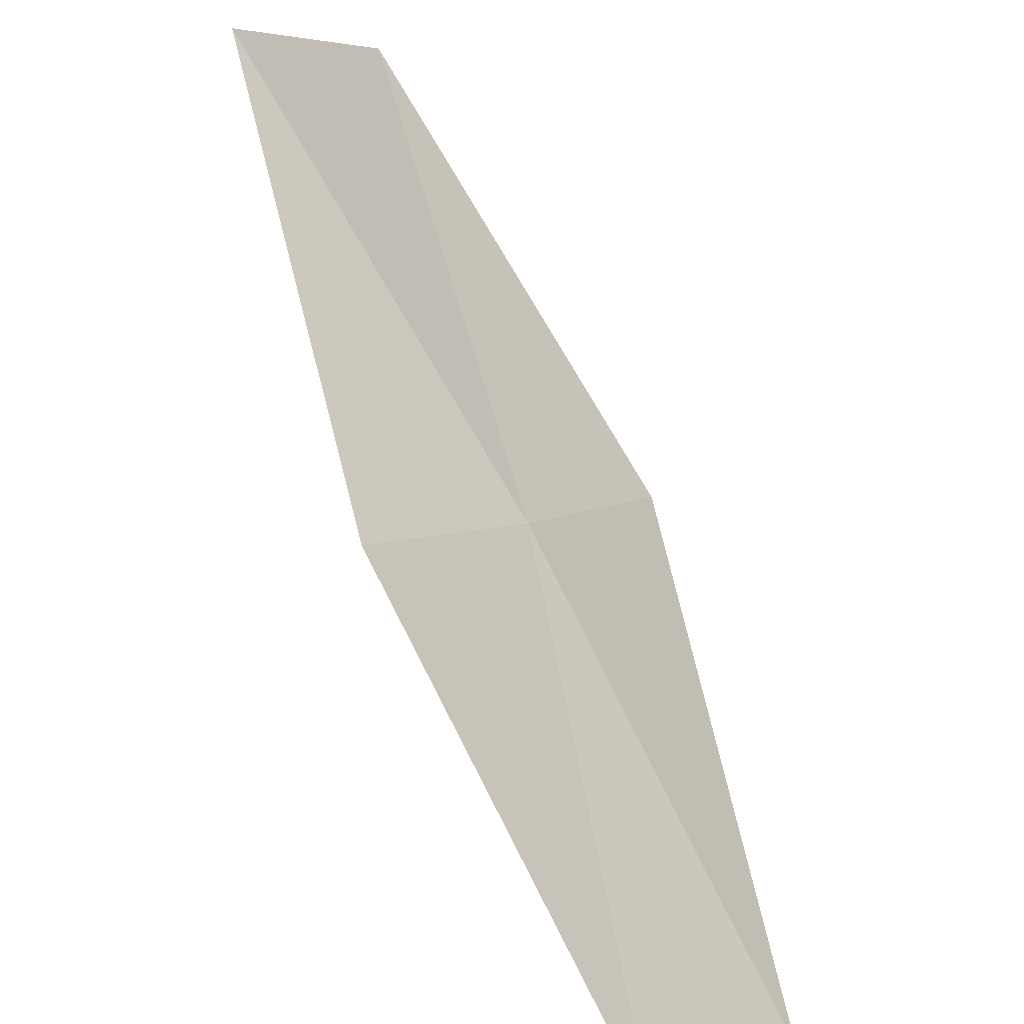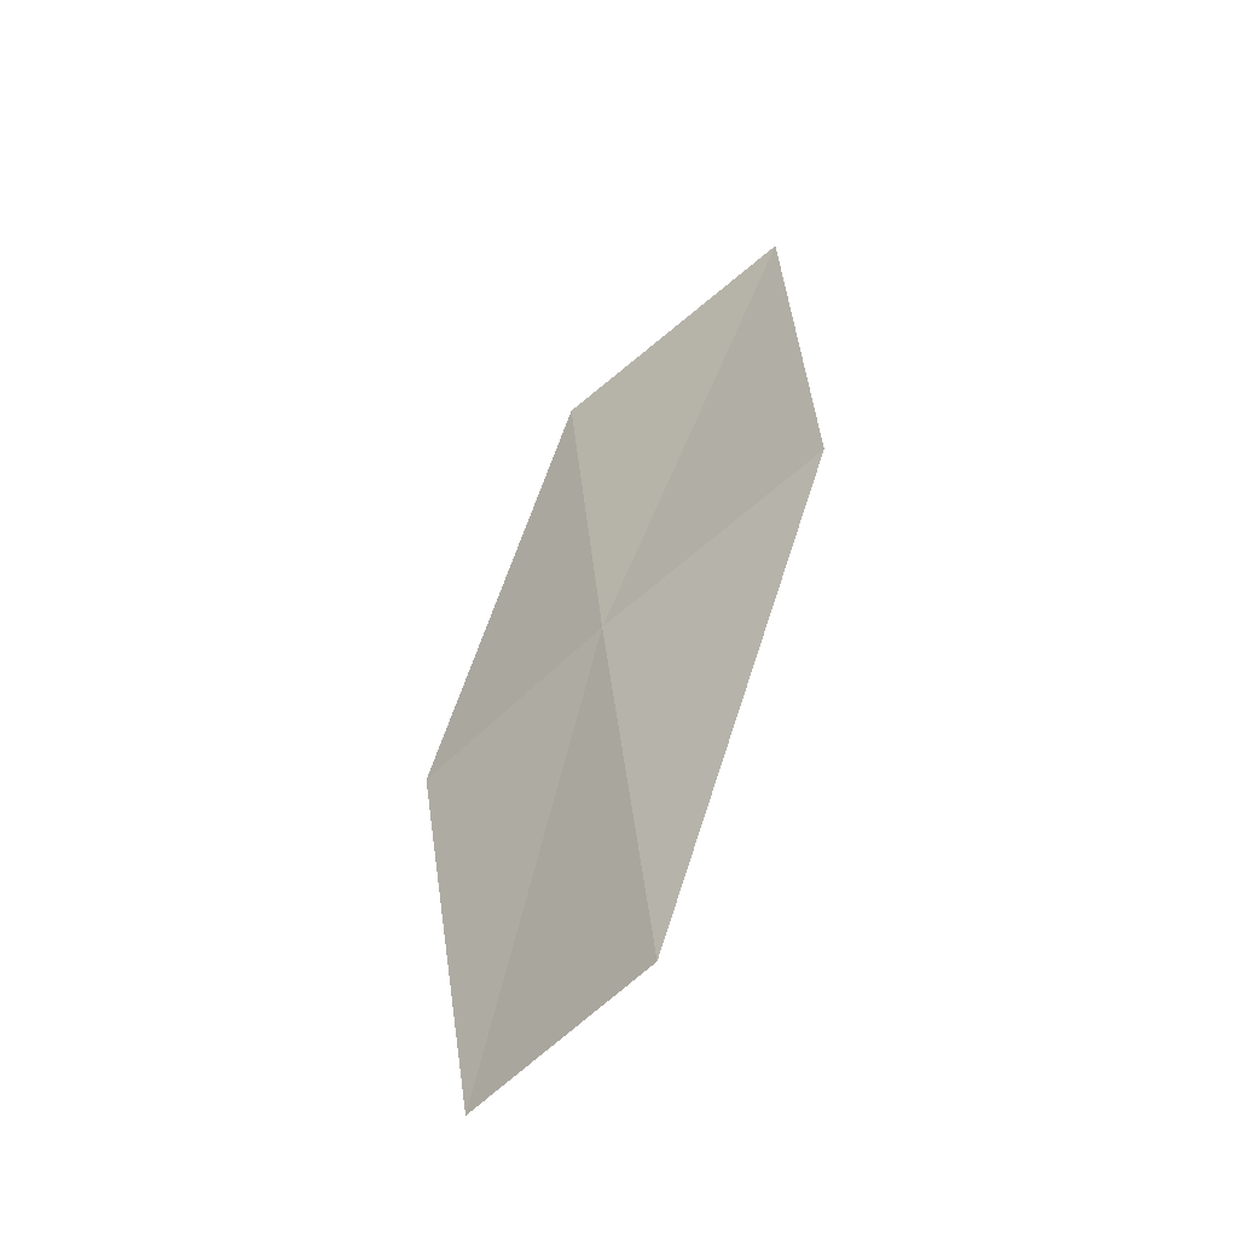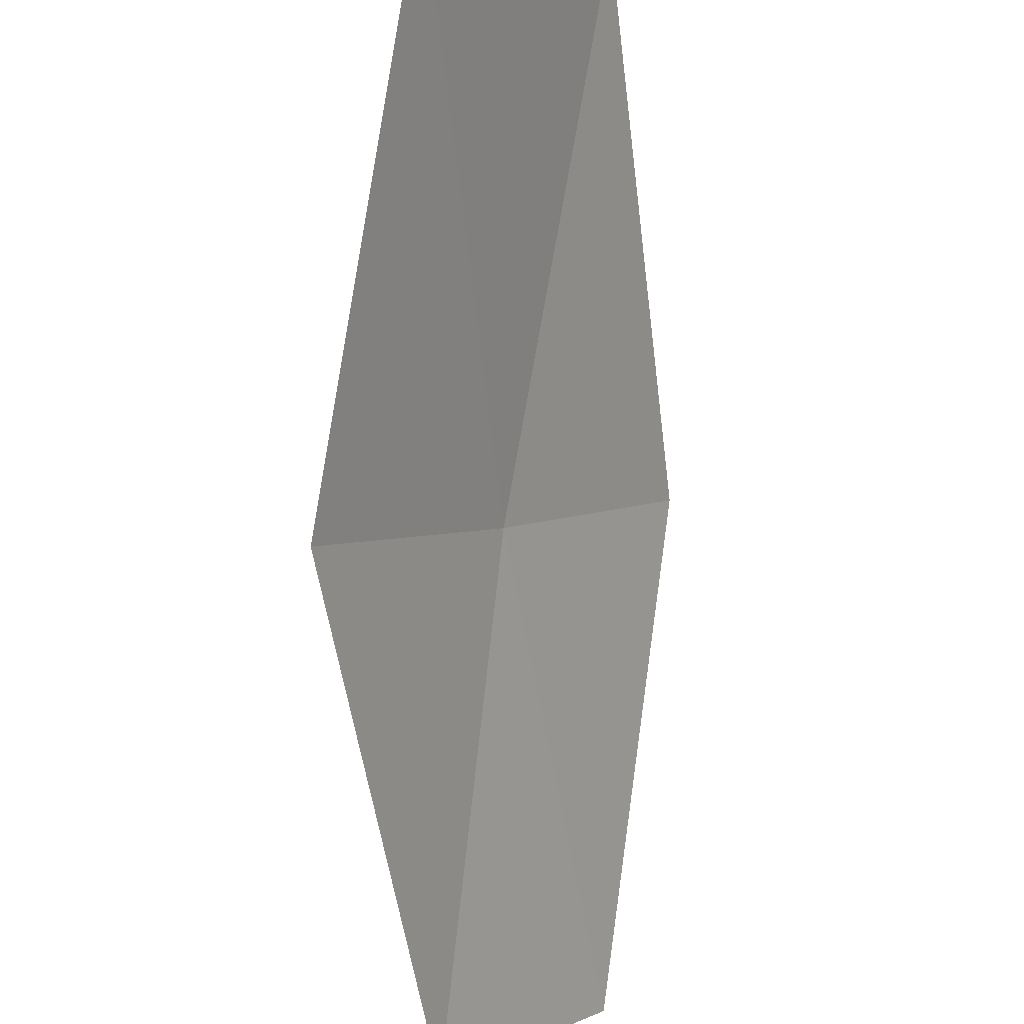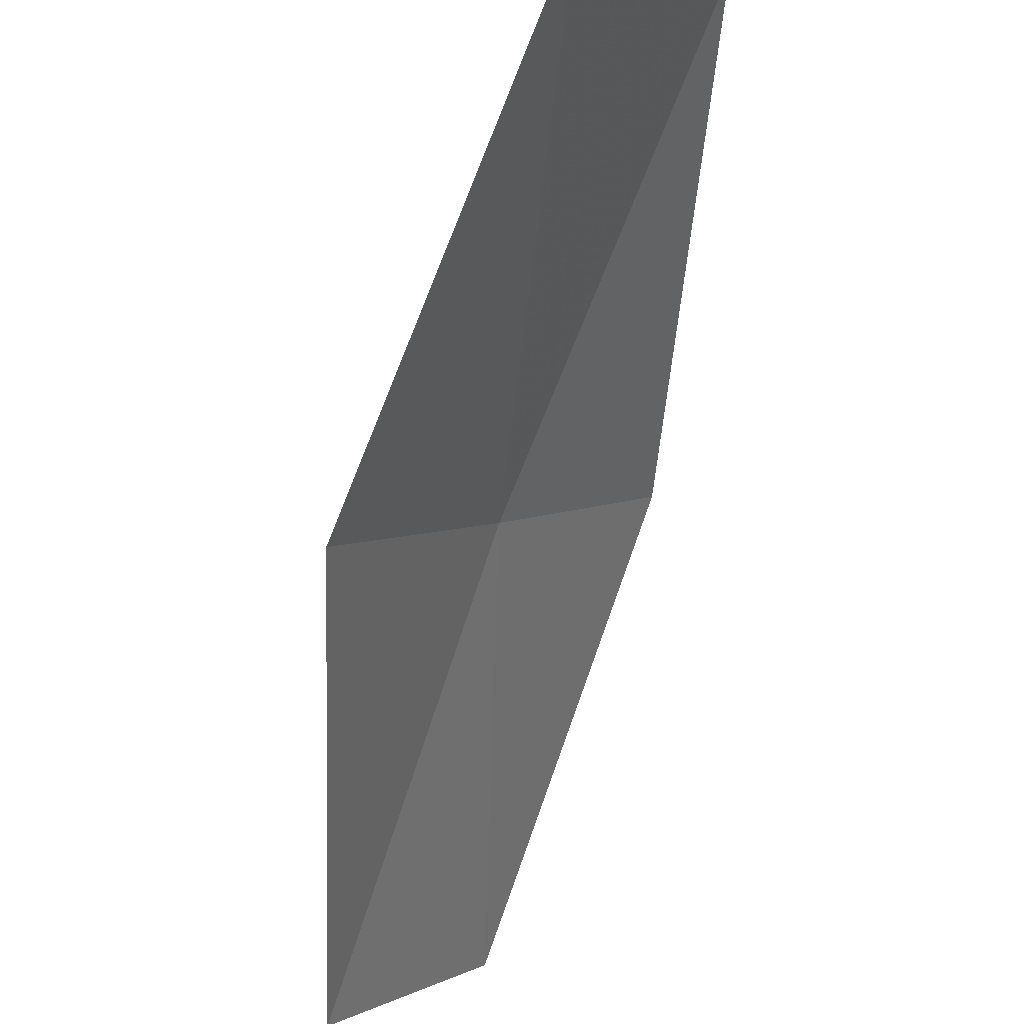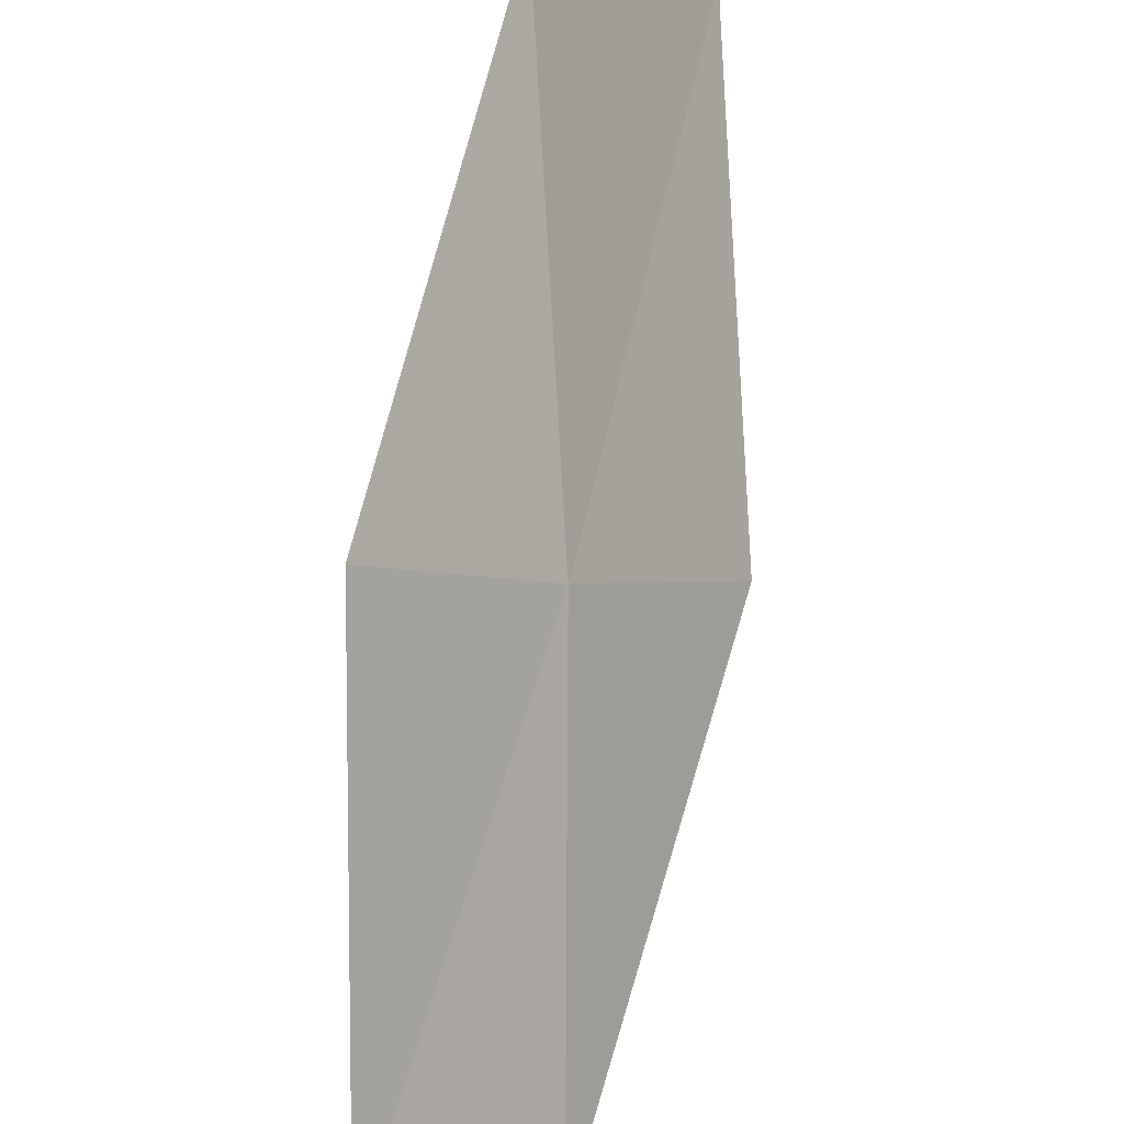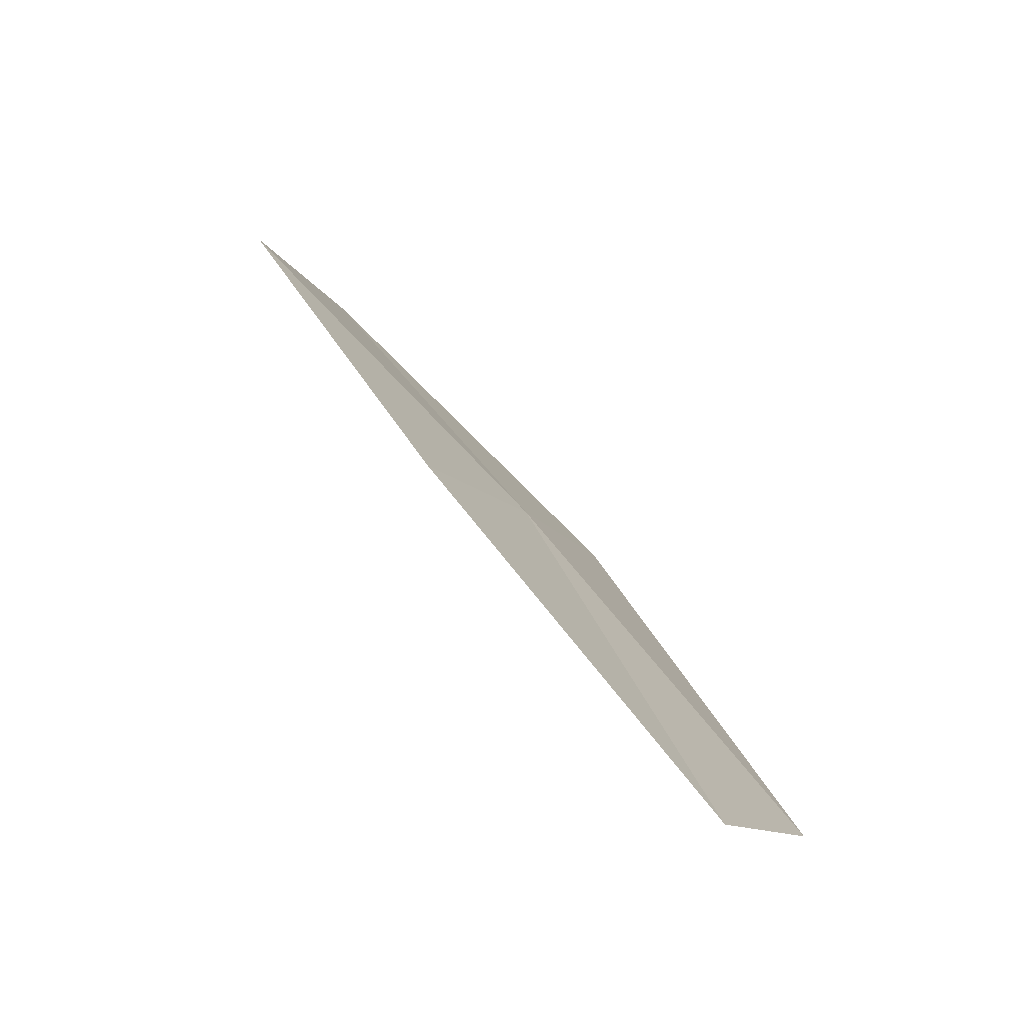
<metadata>
{"format":"obj","ext":"obj","renderer":"f3d","projection":"perspective","resolution":1024,"background":"white","views":[{"elev":69.1,"azim":11.2,"up":"+Z"},{"elev":-17.2,"azim":100.3,"up":"+Y"},{"elev":-71.3,"azim":-148.0,"up":"+Z"},{"elev":-63.6,"azim":-160.1,"up":"+Z"},{"elev":79.2,"azim":39.0,"up":"+Z"},{"elev":-42.2,"azim":-1.0,"up":"+Y"}]}
</metadata>
<code>
v 13.11 102.5 3.955
v 14.16 101.2 3.598
v 13.77 100.8 4.235
v 12.73 102.1 4.656
v 11.94 103.8 4.303
v 13.43 102.9 3.16
v 12.25 104.3 3.438
f 1 2 3
f 1 3 4
f 1 4 5
f 1 6 2
f 1 7 6
f 1 5 7

</code>
